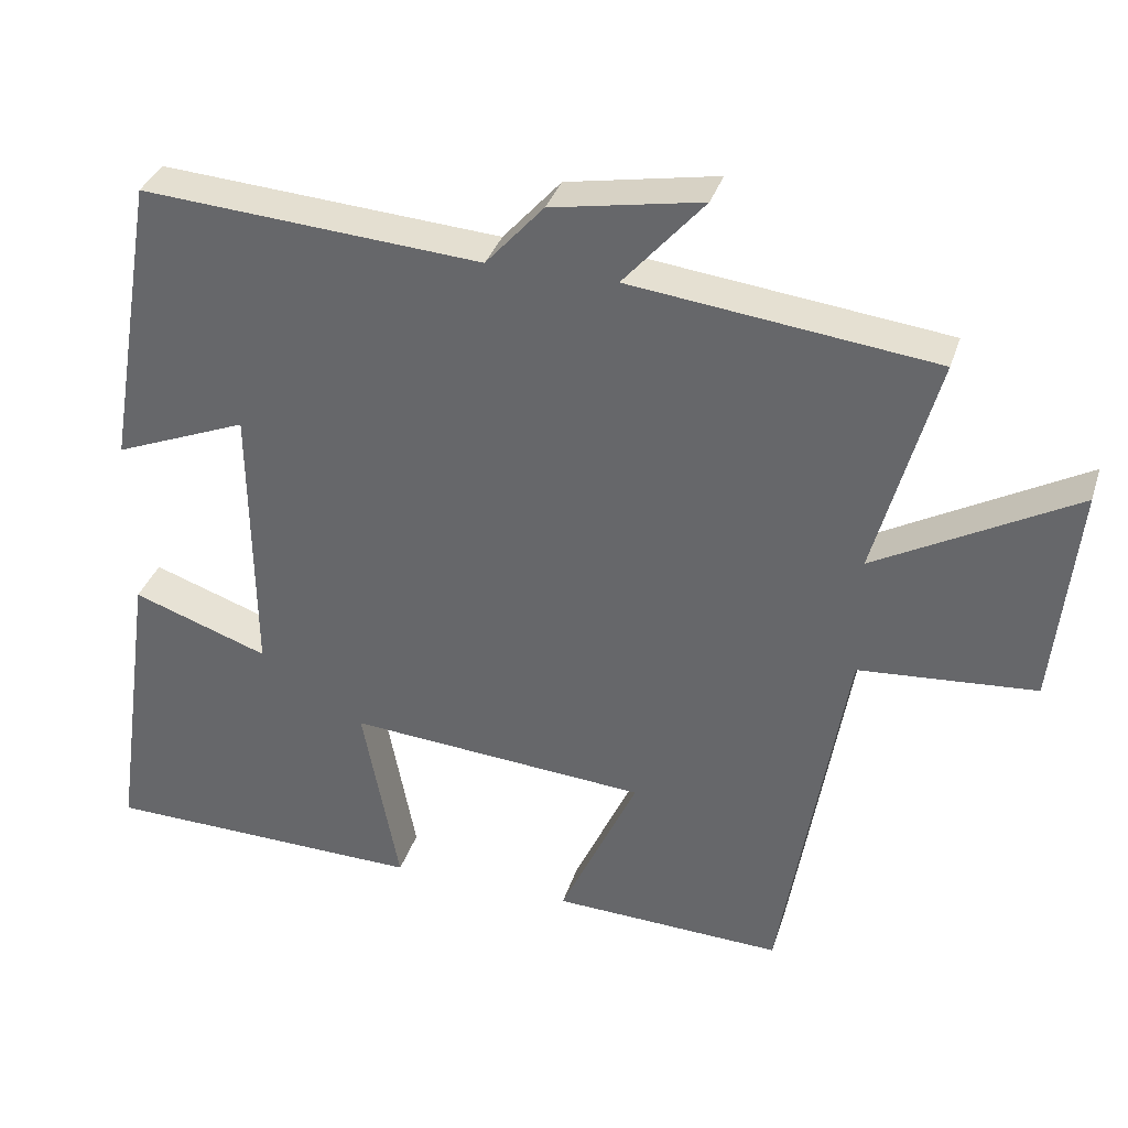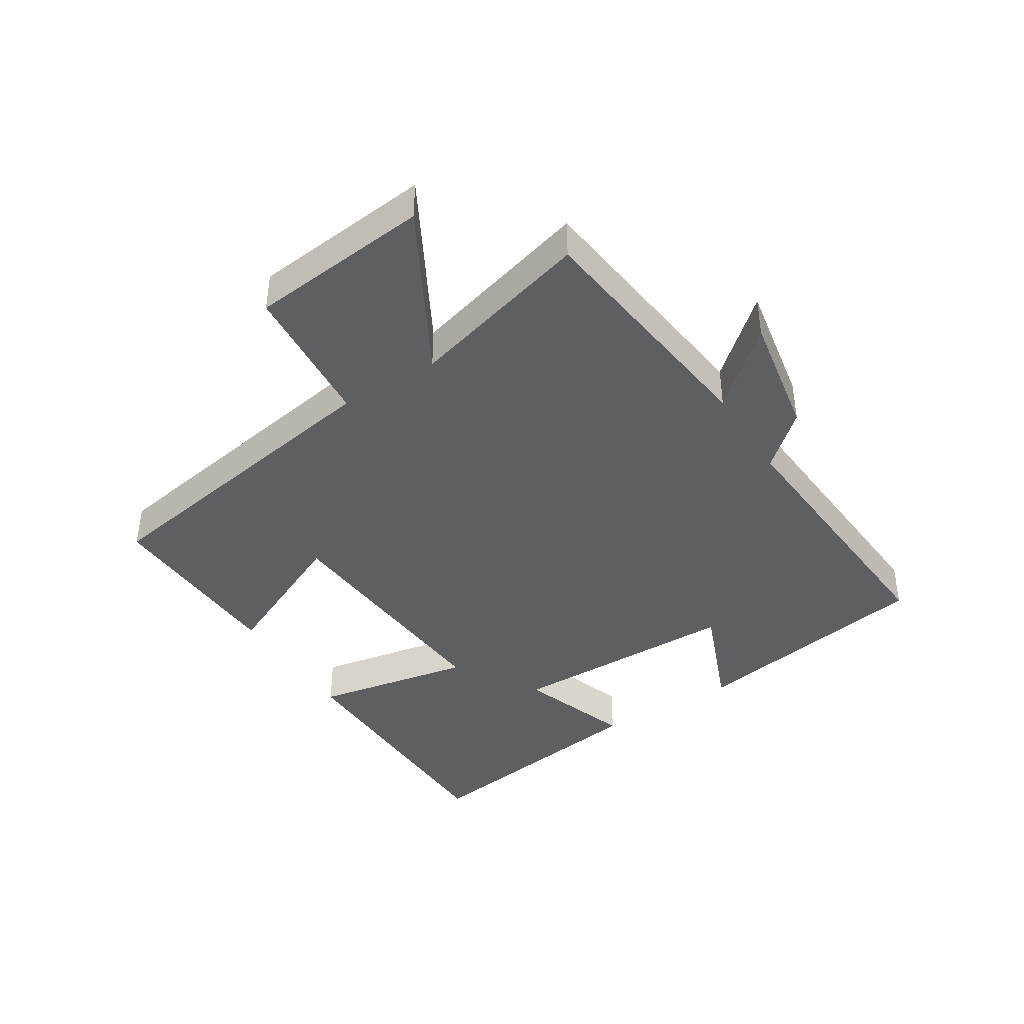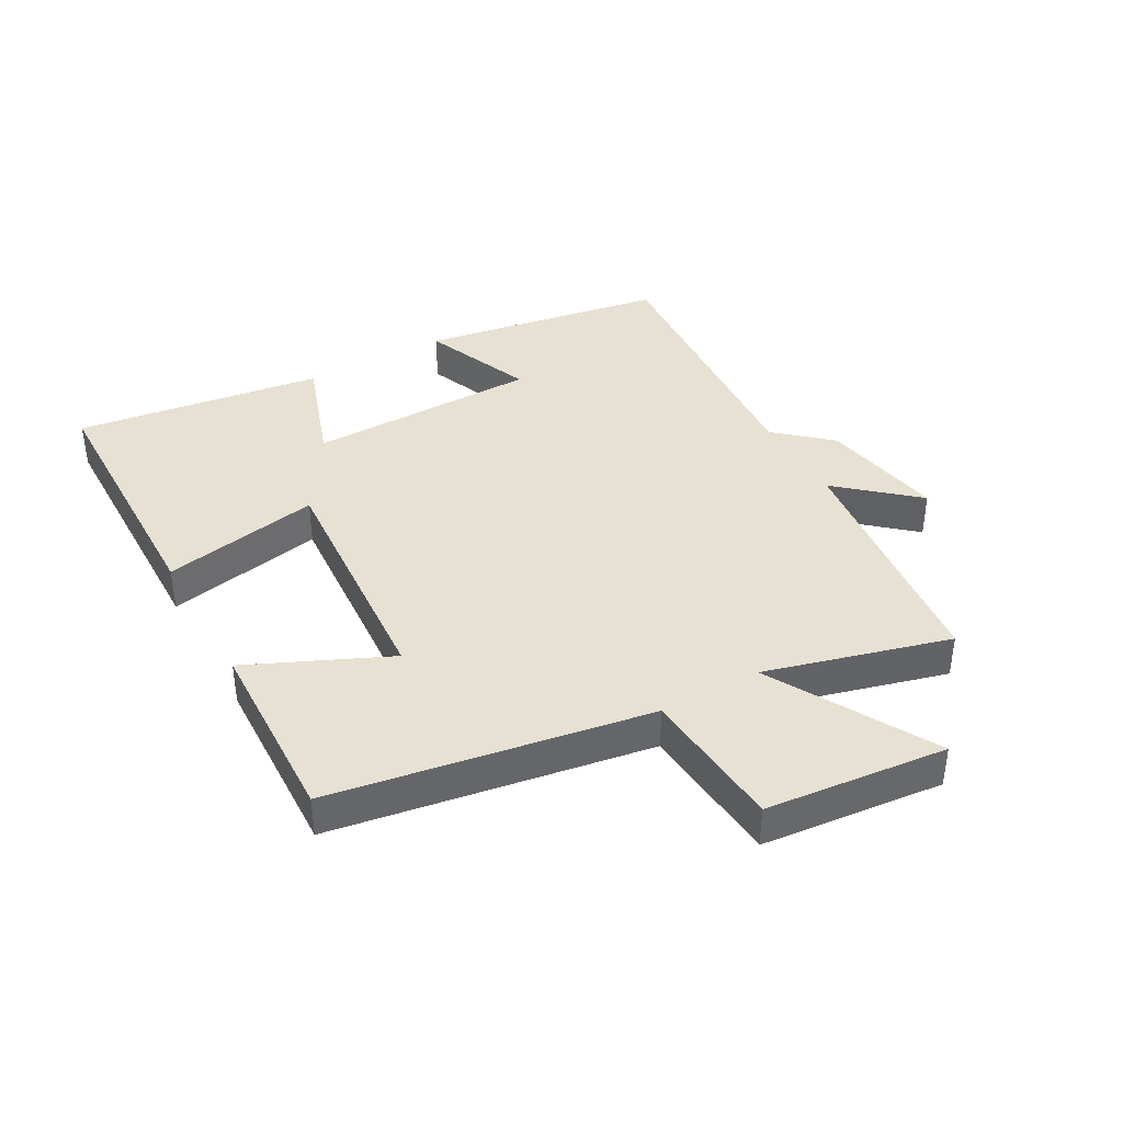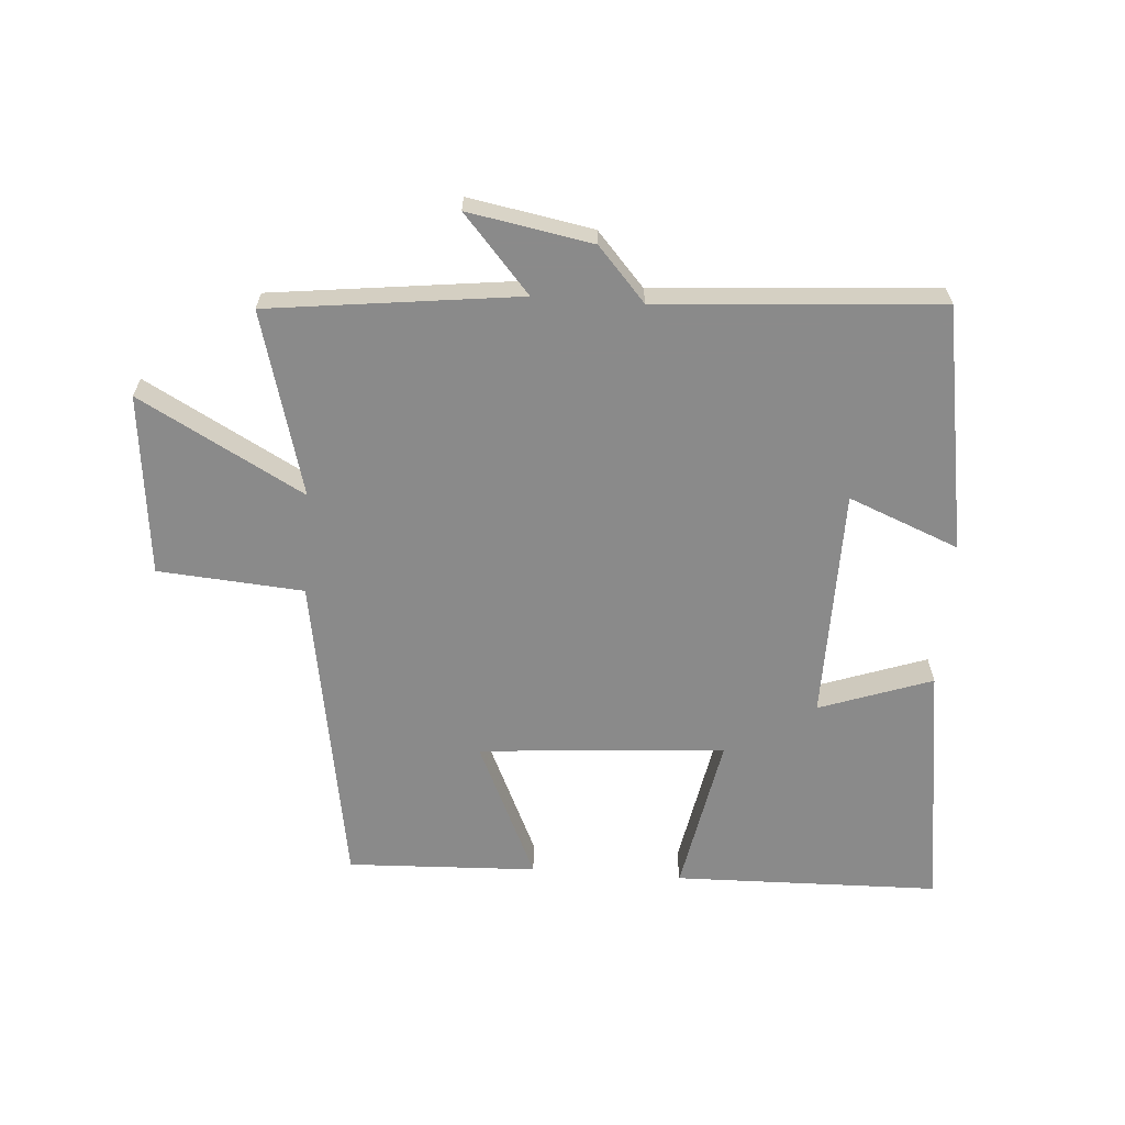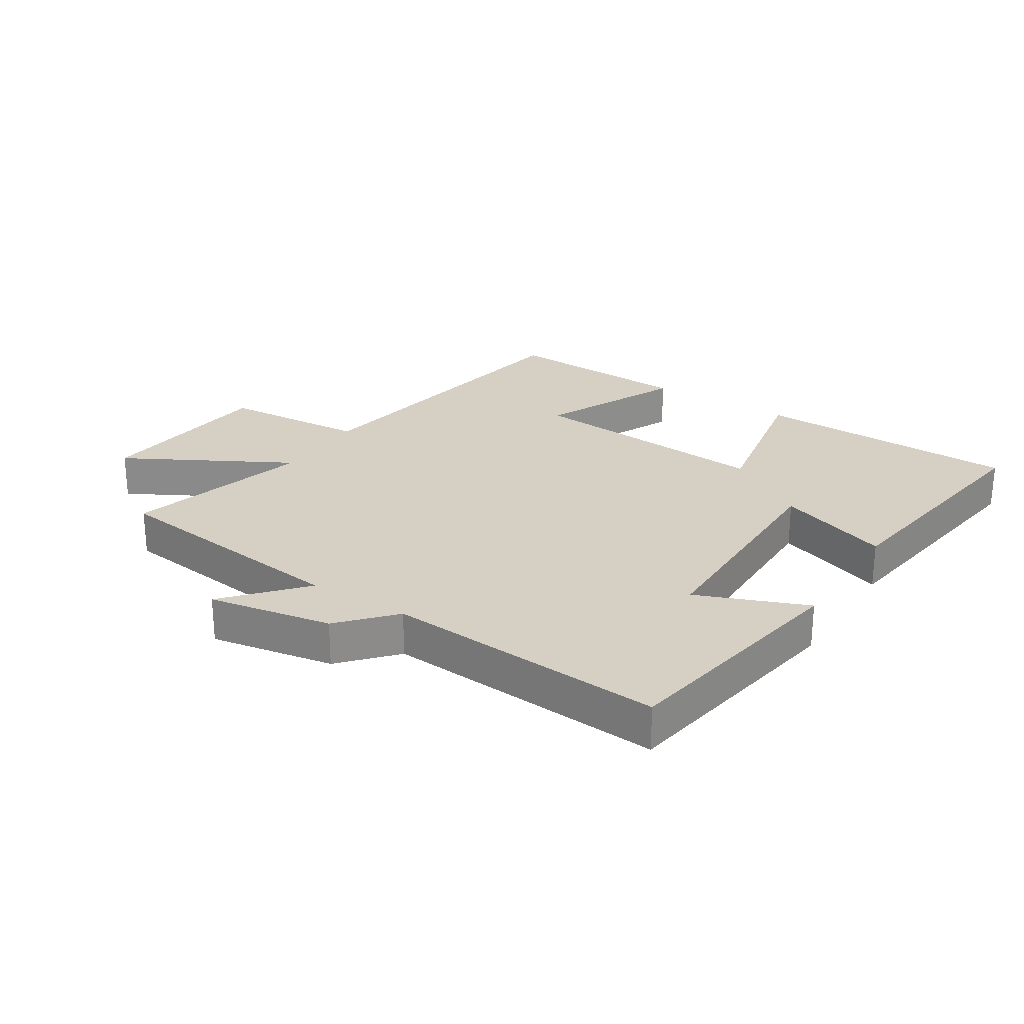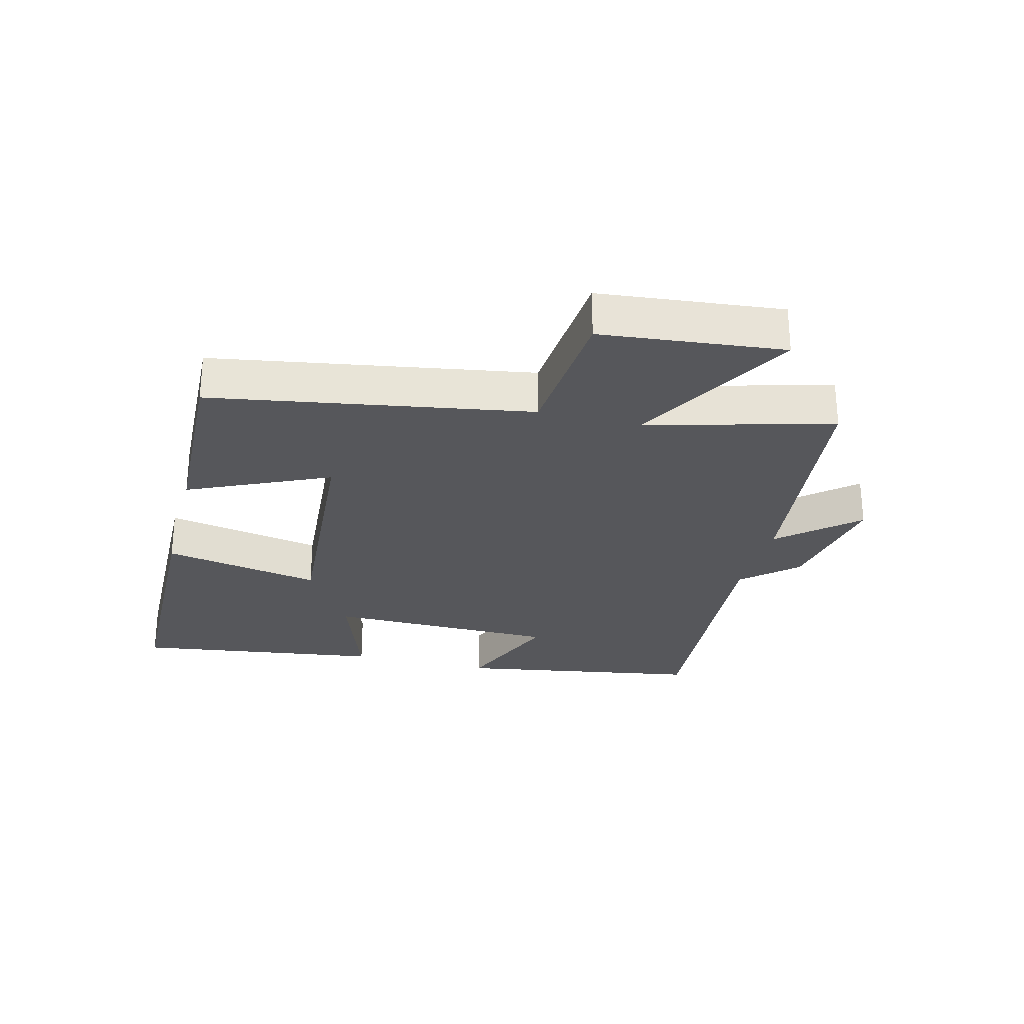
<metadata>
{"format":"obj","ext":"obj","renderer":"f3d","projection":"perspective","resolution":1024,"background":"white","views":[{"elev":34.8,"azim":-163.2,"up":"+Z"},{"elev":-41.0,"azim":-57.8,"up":"+Y"},{"elev":39.5,"azim":-119.4,"up":"+Y"},{"elev":-63.6,"azim":-4.1,"up":"+Y"},{"elev":26.0,"azim":32.6,"up":"+Y"},{"elev":-27.4,"azim":-104.4,"up":"+Y"}]}
</metadata>
<code>
v -0.415 0.07 -0.512
v -0.5 0.07 -0.006
v -0.732 0.07 0.012
v -0.762 0.07 0.302
v -0.5 0.07 0.158
v -0.581 0.07 0.452
v -0.182 0.07 0.5
v -0.288 0.07 0.621
v -0.09 0.07 0.585
v -0.014 0.07 0.5
v 0.434 0.07 0.532
v 0.5 0.07 0.141
v 0.324 0.07 0.212
v 0.32 0.07 -0.158
v 0.5 0.07 -0.095
v 0.556 0.07 -0.491
v 0.132 0.07 -0.5
v 0.18 0.07 -0.247
v -0.214 0.07 -0.277
v -0.112 0.07 -0.5
v -0.415 0 -0.512
v -0.5 0 -0.006
v -0.732 0 0.012
v -0.762 0 0.302
v -0.5 0 0.158
v -0.581 0 0.452
v -0.182 0 0.5
v -0.288 0 0.621
v -0.09 0 0.585
v -0.014 0 0.5
v 0.434 0 0.532
v 0.5 0 0.141
v 0.324 0 0.212
v 0.32 0 -0.158
v 0.5 0 -0.095
v 0.556 0 -0.491
v 0.132 0 -0.5
v 0.18 0 -0.247
v -0.214 0 -0.277
v -0.112 0 -0.5
f 19 20 1 2
f 18 19 2
f 15 16 17 18
f 14 15 18
f 13 14 18 2
f 10 11 12 13
f 10 13 2
f 7 8 9 10
f 5 6 7 10
f 5 10 2
f 2 3 4 5
f 22 21 40 39
f 22 39 38
f 38 37 36 35
f 38 35 34
f 22 38 34 33
f 33 32 31 30
f 22 33 30
f 30 29 28 27
f 30 27 26 25
f 22 30 25
f 25 24 23 22
f 1 21 22 2
f 2 22 23 3
f 3 23 24 4
f 4 24 25 5
f 5 25 26 6
f 6 26 27 7
f 7 27 28 8
f 8 28 29 9
f 9 29 30 10
f 10 30 31 11
f 11 31 32 12
f 12 32 33 13
f 13 33 34 14
f 14 34 35 15
f 15 35 36 16
f 16 36 37 17
f 17 37 38 18
f 18 38 39 19
f 19 39 40 20
f 20 40 21 1

</code>
